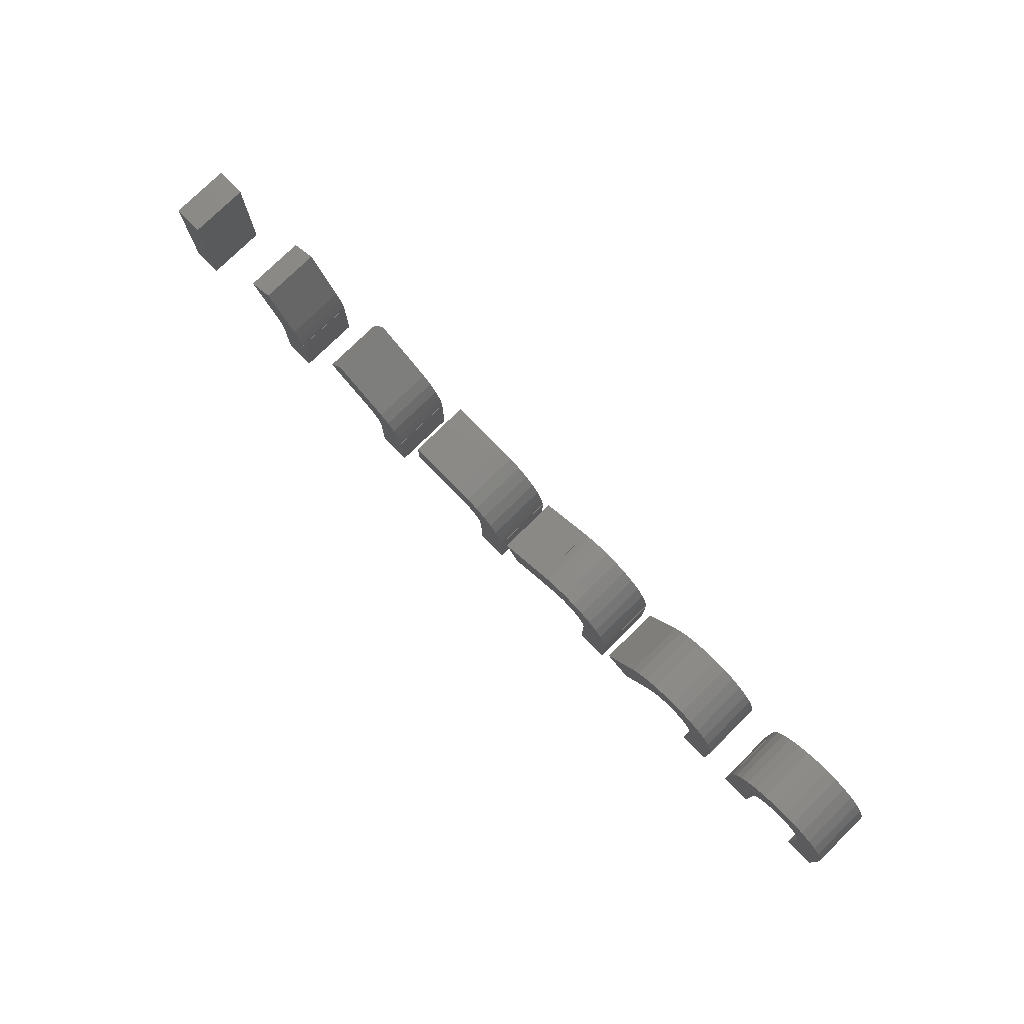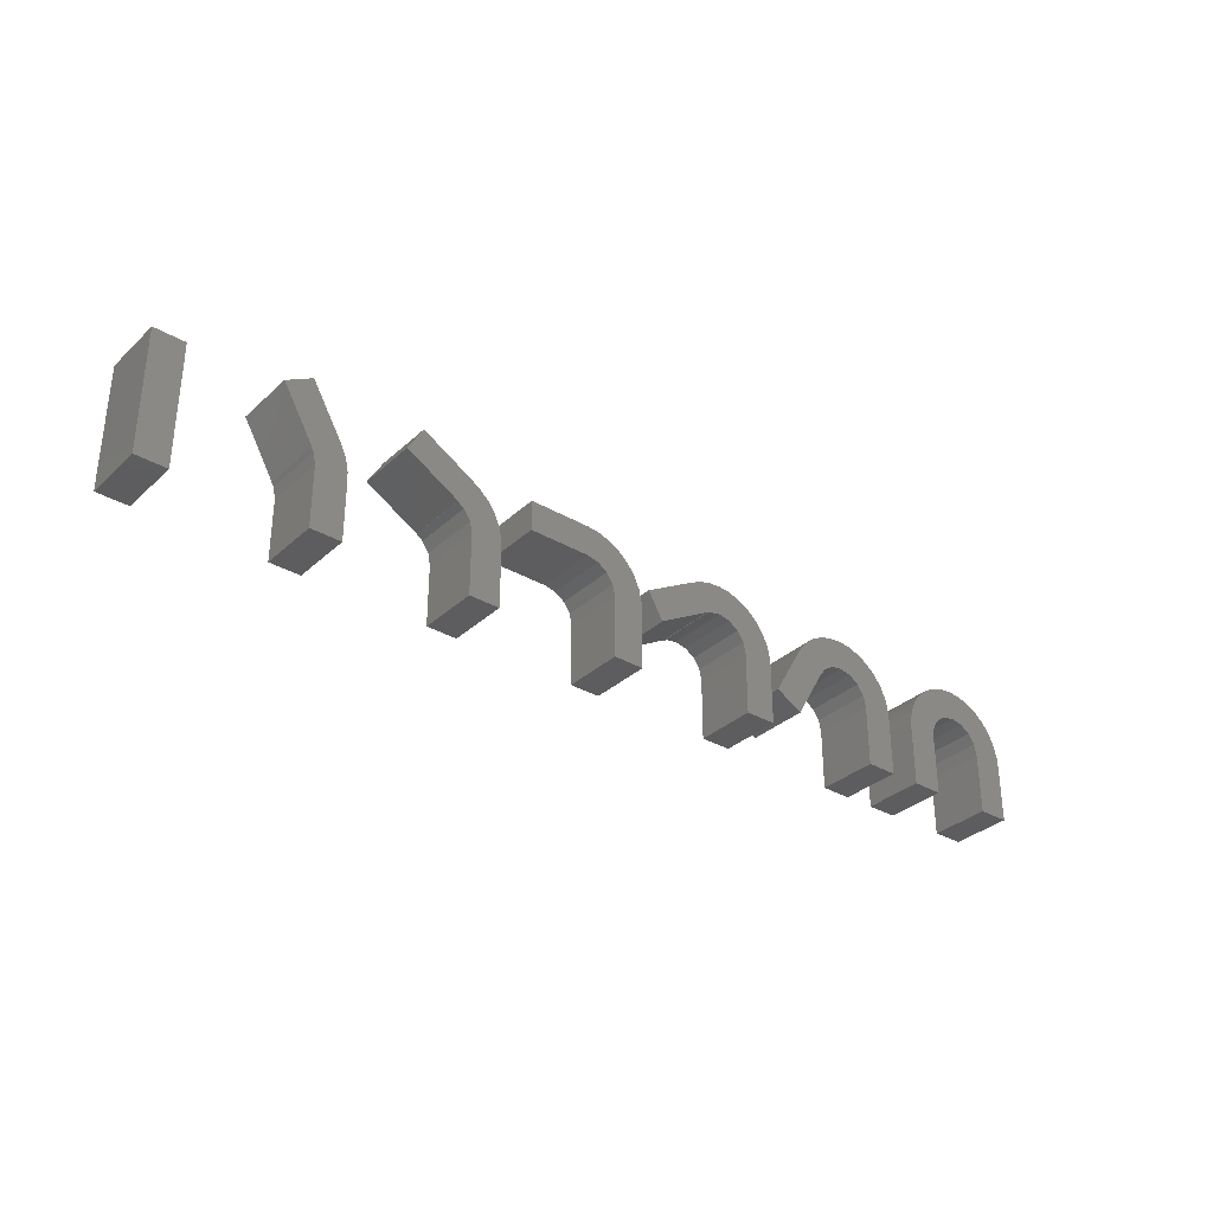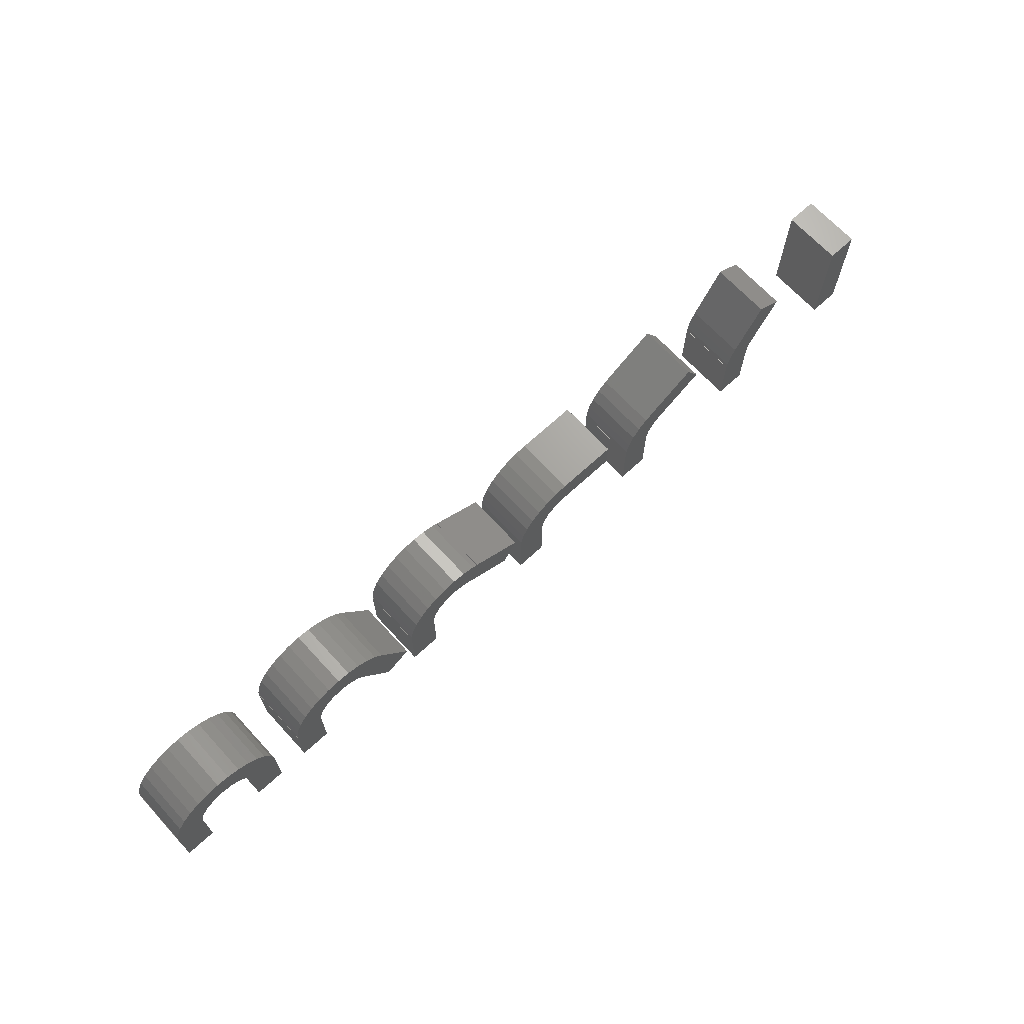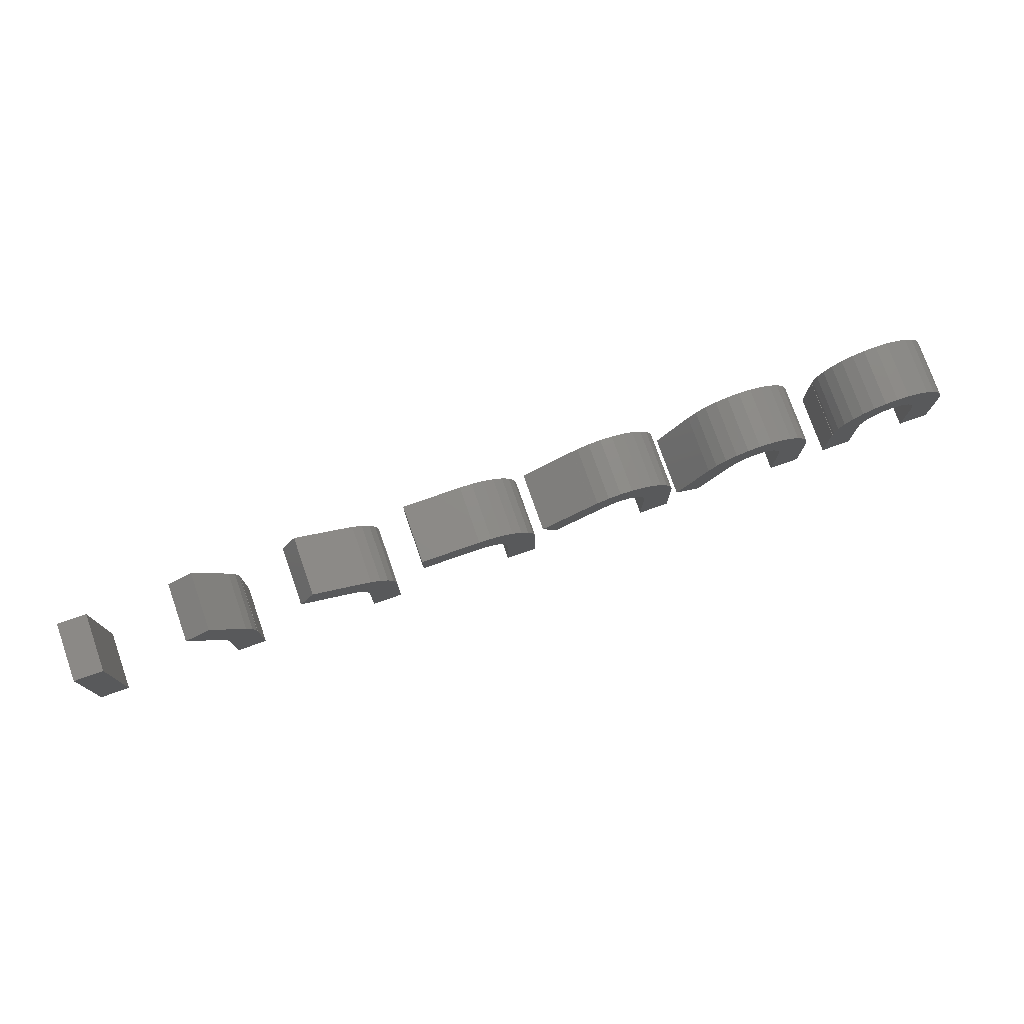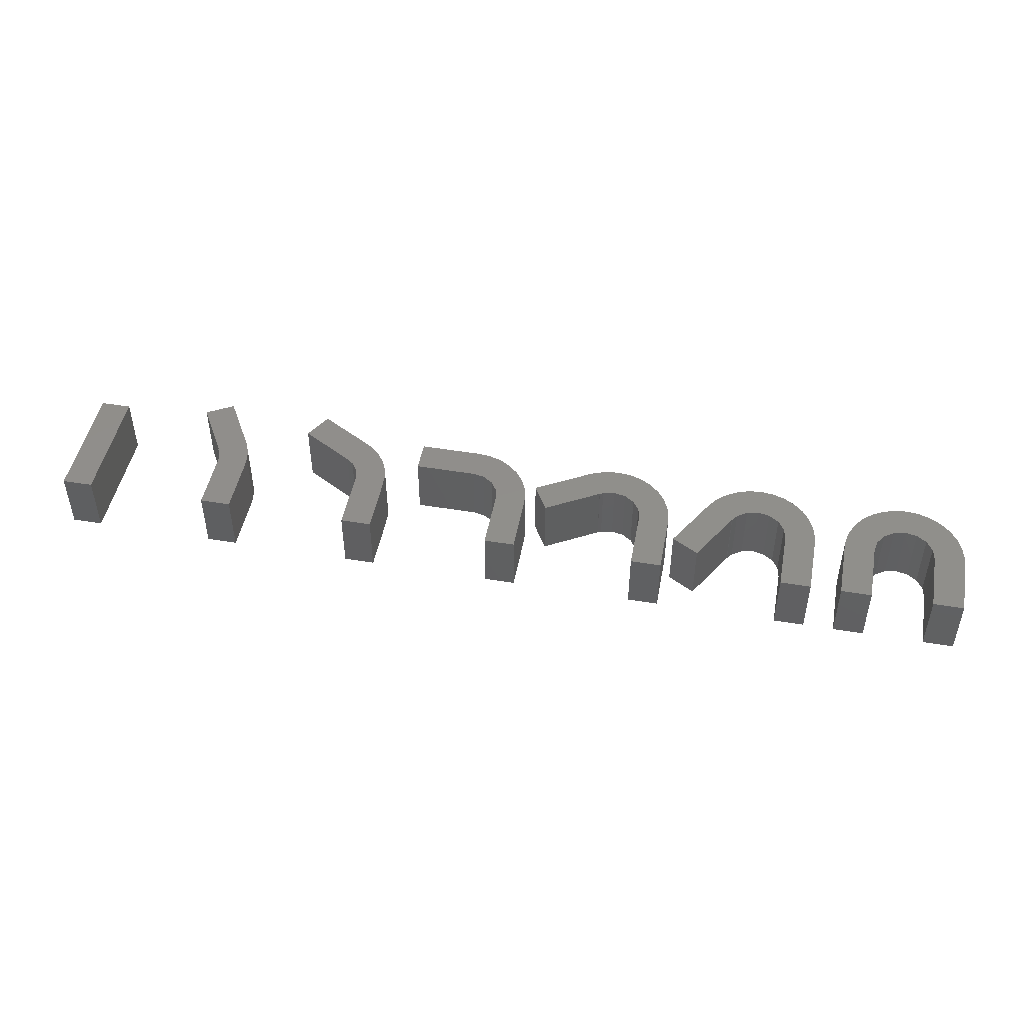
<metadata>
{"format":"stl","ext":"stl","renderer":"f3d","projection":"perspective","resolution":1024,"background":"white","views":[{"elev":77.3,"azim":45.5,"up":"+Y"},{"elev":-32.8,"azim":-38.8,"up":"+Y"},{"elev":68.3,"azim":137.3,"up":"+Y"},{"elev":76.5,"azim":-19.3,"up":"+Y"},{"elev":47.4,"azim":10.7,"up":"+Z"}]}
</metadata>
<code>
# stl→obj: 286 verts, 548 faces
v -65 10 0
v -70 10 0
v -65 10 10
v -70 10 10
v -65 0 0
v -65.05 0 0
v -65 -10 0
v -70 0 0
v -70 -10 0
v -65 0 10
v -65.05 0 10
v -70 0 10
v -65 -10 10
v -70 -10 10
v -46.34 13.66 0
v -50.67 11.16 0
v -46.34 13.66 10
v -50.67 11.16 10
v -41.34 5 0
v -40.49 3.09 0
v -40.05 1.045 0
v -40.05 0 0
v -40 0 0
v -40 -10 0
v -45.67 2.5 0
v -45.38 1.913 0
v -45.74 2.457 0
v -45 0 0
v -45 -10 0
v -41.34 5 10
v -45.67 2.5 10
v -45.38 1.913 10
v -45.74 2.457 10
v -40 0 10
v -40.05 0 10
v -40 -10 10
v -40.49 3.09 10
v -40.05 1.045 10
v -45 -10 10
v -45 0 10
v -28.66 13.66 0
v -31.16 9.33 0
v -28.66 13.66 10
v -31.16 9.33 10
v -20 8.66 0
v -20.03 8.613 0
v -19.12 8.09 0
v -17.57 6.691 0
v -16.34 5 0
v -15.49 3.09 0
v -15.05 1.045 0
v -22.5 4.33 0
v -15.05 0 0
v -15 0 0
v -15 -10 0
v -22.54 4.256 0
v -20 0 0
v -20.38 1.913 0
v -21.46 3.536 0
v -20 -10 0
v -20 8.66 10
v -20.03 8.613 10
v -22.5 4.33 10
v -21.46 3.536 10
v -22.54 4.256 10
v -15 -10 10
v -20 0 10
v -20 -10 10
v -15 0 10
v -15.05 0 10
v -19.12 8.09 10
v -16.34 5 10
v -17.57 6.691 10
v -15.49 3.09 10
v -15.05 1.045 10
v -20.38 1.913 10
v -0 10 0
v -10 10 0
v -0 10 10
v -10 10 10
v 2.079 9.781 0
v 4.067 9.135 0
v 5.878 8.09 0
v 7.431 6.691 0
v 8.66 5 0
v 9.511 3.09 0
v 9.945 1.045 0
v 3.536 3.536 0
v 9.945 0 0
v 10 0 0
v 10 -10 0
v 4.619 1.913 0
v 5 0 0
v 1.913 4.619 0
v -0 5 0
v -10 5 0
v 5 -10 0
v -0 5 10
v -10 5 10
v 9.945 0 10
v 4.619 1.913 10
v 9.945 1.045 10
v 10 -10 10
v 5 0 10
v 5 -10 10
v 10 0 10
v 4.067 9.135 10
v 2.079 9.781 10
v 5.878 8.09 10
v 7.431 6.691 10
v 8.66 5 10
v 9.511 3.09 10
v 3.536 3.536 10
v 1.913 4.619 10
v 25 10 0
v 27.08 9.781 0
v 22.92 9.781 0
v 29.07 9.135 0
v 30.88 8.09 0
v 32.43 6.691 0
v 33.66 5 0
v 34.51 3.09 0
v 34.95 1.045 0
v 34.95 0 0
v 35 0 0
v 35 -10 0
v 26.91 4.619 0
v 28.54 3.536 0
v 30 0 0
v 29.62 1.913 0
v 25 5 0
v 20.93 9.135 0
v 20.03 8.613 0
v 23.09 4.619 0
v 22.54 4.256 0
v 22.5 4.33 0
v 13.84 -0.6699 0
v 11.34 3.66 0
v 20 8.66 0
v 30 -10 0
v 25 10 10
v 27.08 9.781 10
v 22.92 9.781 10
v 20.93 9.135 10
v 20.03 8.613 10
v 20 8.66 10
v 11.34 3.66 10
v 13.84 -0.6699 10
v 22.5 4.33 10
v 22.54 4.256 10
v 23.09 4.619 10
v 25 5 10
v 26.91 4.619 10
v 28.54 3.536 10
v 29.62 1.913 10
v 30 0 10
v 30 -10 10
v 35 -10 10
v 35 0 10
v 34.95 0 10
v 34.95 1.045 10
v 34.51 3.09 10
v 33.66 5 10
v 32.43 6.691 10
v 30.88 8.09 10
v 29.07 9.135 10
v 50 10 0
v 52.08 9.781 0
v 47.92 9.781 0
v 54.07 9.135 0
v 55.88 8.09 0
v 57.43 6.691 0
v 58.66 5 0
v 59.51 3.09 0
v 59.95 1.045 0
v 59.95 0 0
v 60 0 0
v 60 -10 0
v 51.91 4.619 0
v 53.54 3.536 0
v 55 0 0
v 54.62 1.913 0
v 50 5 0
v 42.57 6.691 0
v 41.34 5 0
v 48.09 4.619 0
v 46.46 3.536 0
v 45.74 2.457 0
v 45.67 2.5 0
v 40.67 -6.16 0
v 36.34 -3.66 0
v 44.12 8.09 0
v 45.93 9.135 0
v 55 -10 0
v 50 10 10
v 52.08 9.781 10
v 47.92 9.781 10
v 45.93 9.135 10
v 44.12 8.09 10
v 42.57 6.691 10
v 41.34 5 10
v 36.34 -3.66 10
v 40.67 -6.16 10
v 45.67 2.5 10
v 45.74 2.457 10
v 46.46 3.536 10
v 48.09 4.619 10
v 50 5 10
v 51.91 4.619 10
v 53.54 3.536 10
v 54.62 1.913 10
v 55 0 10
v 55 -10 10
v 60 -10 10
v 60 0 10
v 59.95 0 10
v 59.95 1.045 10
v 59.51 3.09 10
v 58.66 5 10
v 57.43 6.691 10
v 55.88 8.09 10
v 54.07 9.135 10
v 75 10 0
v 77.08 9.781 0
v 72.92 9.781 0
v 79.07 9.135 0
v 80.88 8.09 0
v 82.43 6.691 0
v 83.66 5 0
v 84.51 3.09 0
v 84.95 1.045 0
v 84.95 0 0
v 85 0 0
v 85 -10 0
v 76.91 4.619 0
v 78.54 3.536 0
v 80 0 0
v 79.62 1.913 0
v 75 5 0
v 65.05 1.045 0
v 65.05 0 0
v 73.09 4.619 0
v 71.46 3.536 0
v 70.38 1.913 0
v 65 -10 0
v 70 0 0
v 70 -10 0
v 65 0 0
v 65.49 3.09 0
v 66.34 5 0
v 67.57 6.691 0
v 69.12 8.09 0
v 70.93 9.135 0
v 80 -10 0
v 75 10 10
v 77.08 9.781 10
v 72.92 9.781 10
v 70.93 9.135 10
v 69.12 8.09 10
v 67.57 6.691 10
v 66.34 5 10
v 65.49 3.09 10
v 65.05 1.045 10
v 65.05 0 10
v 65 0 10
v 65 -10 10
v 70 -10 10
v 70 0 10
v 70.38 1.913 10
v 71.46 3.536 10
v 73.09 4.619 10
v 75 5 10
v 76.91 4.619 10
v 78.54 3.536 10
v 79.62 1.913 10
v 80 0 10
v 80 -10 10
v 85 -10 10
v 85 0 10
v 84.95 0 10
v 84.95 1.045 10
v 84.51 3.09 10
v 83.66 5 10
v 82.43 6.691 10
v 80.88 8.09 10
v 79.07 9.135 10
f 1 2 3
f 3 2 4
f 1 5 2
f 2 5 6
f 6 5 7
f 6 7 2
f 8 7 9
f 2 7 8
f 5 1 3
f 10 5 3
f 10 3 4
f 11 10 4
f 12 11 4
f 13 10 14
f 14 11 12
f 10 11 14
f 12 4 8
f 8 4 2
f 14 12 9
f 9 12 8
f 14 9 7
f 13 14 7
f 7 5 10
f 13 7 10
f 6 11 5
f 5 11 10
f 6 5 10
f 11 6 10
f 15 16 17
f 17 16 18
f 15 19 16
f 16 19 20
f 16 20 21
f 16 21 22
f 22 23 24
f 25 26 27
f 22 24 28
f 22 28 26
f 22 26 25
f 22 25 16
f 28 24 29
f 19 15 17
f 30 19 17
f 30 17 18
f 31 30 18
f 32 31 33
f 34 35 36
f 37 35 38
f 32 30 31
f 37 36 35
f 37 39 36
f 37 40 39
f 37 32 40
f 37 30 32
f 31 18 25
f 25 18 16
f 33 31 27
f 27 31 25
f 32 33 26
f 26 33 27
f 40 32 28
f 28 32 26
f 28 29 40
f 40 29 39
f 39 29 24
f 36 39 24
f 24 23 34
f 36 24 34
f 22 35 23
f 23 35 34
f 22 21 38
f 35 22 38
f 21 20 37
f 38 21 37
f 20 19 30
f 37 20 30
f 41 42 43
f 43 42 44
f 41 45 42
f 42 45 46
f 42 46 47
f 42 47 48
f 42 48 49
f 42 49 50
f 42 50 51
f 52 51 53
f 53 54 55
f 52 53 56
f 53 55 57
f 53 57 58
f 53 58 59
f 53 59 56
f 42 51 52
f 57 55 60
f 41 43 45
f 45 43 61
f 61 43 44
f 62 61 44
f 63 62 44
f 64 63 65
f 66 67 68
f 69 70 66
f 71 72 73
f 64 62 63
f 71 74 72
f 71 75 74
f 71 70 75
f 71 66 70
f 71 67 66
f 71 76 67
f 71 64 76
f 71 62 64
f 52 63 44
f 42 52 44
f 65 63 56
f 56 63 52
f 59 64 65
f 56 59 65
f 76 64 58
f 58 64 59
f 67 76 57
f 57 76 58
f 57 60 67
f 67 60 68
f 68 60 55
f 66 68 55
f 55 54 69
f 66 55 69
f 53 70 54
f 54 70 69
f 53 51 75
f 70 53 75
f 51 50 74
f 75 51 74
f 50 49 72
f 74 50 72
f 49 48 73
f 72 49 73
f 47 71 48
f 48 71 73
f 46 62 47
f 47 62 71
f 46 45 61
f 62 46 61
f 77 78 79
f 79 78 80
f 78 77 81
f 78 81 82
f 78 82 83
f 78 83 84
f 78 84 85
f 78 85 86
f 78 86 87
f 88 87 89
f 89 90 91
f 88 89 92
f 89 91 93
f 89 93 92
f 94 87 88
f 95 78 94
f 78 87 94
f 96 78 95
f 93 91 97
f 98 79 99
f 99 79 80
f 100 79 101
f 100 102 79
f 103 101 104
f 103 104 105
f 100 101 103
f 106 100 103
f 79 107 108
f 79 109 107
f 79 110 109
f 79 111 110
f 79 112 111
f 79 102 112
f 79 113 101
f 79 114 113
f 79 98 114
f 78 96 80
f 80 96 99
f 98 99 96
f 95 98 96
f 94 114 98
f 95 94 98
f 88 113 114
f 94 88 114
f 101 113 92
f 92 113 88
f 104 101 93
f 93 101 92
f 93 97 104
f 104 97 105
f 105 97 91
f 103 105 91
f 91 90 106
f 103 91 106
f 89 100 90
f 90 100 106
f 89 87 102
f 100 89 102
f 87 86 112
f 102 87 112
f 86 85 111
f 112 86 111
f 85 84 110
f 111 85 110
f 83 109 84
f 84 109 110
f 82 107 83
f 83 107 109
f 81 108 82
f 82 108 107
f 77 79 81
f 81 79 108
f 115 116 117
f 117 116 118
f 117 118 119
f 117 119 120
f 117 120 121
f 117 121 122
f 117 122 123
f 117 123 124
f 124 125 126
f 127 117 128
f 124 126 129
f 124 129 130
f 124 130 128
f 124 128 117
f 131 117 127
f 132 117 133
f 117 134 135
f 117 135 136
f 136 137 117
f 117 137 138
f 133 138 139
f 117 138 133
f 129 126 140
f 134 117 131
f 115 141 116
f 116 141 142
f 115 117 141
f 141 117 143
f 117 132 143
f 143 132 144
f 132 133 144
f 144 133 145
f 133 139 146
f 145 133 146
f 139 138 146
f 146 138 147
f 138 137 147
f 147 137 148
f 149 148 137
f 136 149 137
f 150 149 135
f 135 149 136
f 151 150 135
f 134 151 135
f 152 151 134
f 131 152 134
f 127 153 152
f 131 127 152
f 128 154 153
f 127 128 153
f 155 154 130
f 130 154 128
f 156 155 129
f 129 155 130
f 129 140 156
f 156 140 157
f 157 140 126
f 158 157 126
f 126 125 159
f 158 126 159
f 124 160 125
f 125 160 159
f 124 123 161
f 160 124 161
f 123 122 162
f 161 123 162
f 122 121 163
f 162 122 163
f 121 120 164
f 163 121 164
f 119 165 120
f 120 165 164
f 118 166 119
f 119 166 165
f 116 142 118
f 118 142 166
f 142 141 143
f 145 142 144
f 144 142 143
f 147 142 145
f 147 145 146
f 148 142 147
f 149 142 148
f 150 142 149
f 151 142 150
f 152 142 151
f 153 142 152
f 154 142 153
f 155 142 154
f 158 142 155
f 158 155 156
f 158 156 157
f 160 142 158
f 159 160 158
f 162 142 161
f 163 142 162
f 164 142 163
f 165 142 164
f 166 142 165
f 160 161 142
f 167 168 169
f 169 168 170
f 169 170 171
f 169 171 172
f 169 172 173
f 169 173 174
f 169 174 175
f 169 175 176
f 176 177 178
f 179 169 180
f 176 178 181
f 176 181 182
f 176 182 180
f 176 180 169
f 183 169 179
f 184 169 185
f 169 186 187
f 187 188 169
f 169 188 189
f 189 190 169
f 169 190 191
f 169 191 185
f 169 184 192
f 169 192 193
f 181 178 194
f 186 169 183
f 167 195 168
f 168 195 196
f 167 169 195
f 195 169 197
f 169 193 197
f 197 193 198
f 193 192 198
f 198 192 199
f 192 184 199
f 199 184 200
f 184 185 200
f 200 185 201
f 185 191 201
f 201 191 202
f 202 191 190
f 203 202 190
f 204 203 190
f 189 204 190
f 188 205 204
f 189 188 204
f 206 205 188
f 187 206 188
f 207 206 187
f 186 207 187
f 208 207 186
f 183 208 186
f 179 209 208
f 183 179 208
f 180 210 209
f 179 180 209
f 211 210 182
f 182 210 180
f 212 211 181
f 181 211 182
f 181 194 212
f 212 194 213
f 213 194 178
f 214 213 178
f 178 177 215
f 214 178 215
f 176 216 177
f 177 216 215
f 176 175 217
f 216 176 217
f 175 174 218
f 217 175 218
f 174 173 219
f 218 174 219
f 173 172 220
f 219 173 220
f 171 221 172
f 172 221 220
f 170 222 171
f 171 222 221
f 168 196 170
f 170 196 222
f 196 195 197
f 199 196 198
f 198 196 197
f 200 196 199
f 201 196 200
f 202 196 201
f 206 196 202
f 203 204 202
f 206 207 196
f 204 206 202
f 216 217 196
f 209 196 208
f 210 196 209
f 211 196 210
f 214 196 211
f 214 211 212
f 214 212 213
f 216 196 214
f 215 216 214
f 218 196 217
f 219 196 218
f 220 196 219
f 221 196 220
f 222 196 221
f 207 208 196
f 205 206 204
f 223 224 225
f 225 224 226
f 225 226 227
f 225 227 228
f 225 228 229
f 225 229 230
f 225 230 231
f 225 231 232
f 232 233 234
f 235 225 236
f 232 234 237
f 232 237 238
f 232 238 236
f 232 236 225
f 239 225 235
f 240 225 241
f 225 242 243
f 243 244 225
f 244 245 225
f 246 247 245
f 246 245 244
f 241 245 248
f 225 245 241
f 225 240 249
f 225 249 250
f 225 250 251
f 225 251 252
f 225 252 253
f 237 234 254
f 242 225 239
f 223 255 224
f 224 255 256
f 223 225 255
f 255 225 257
f 225 253 257
f 257 253 258
f 253 252 258
f 258 252 259
f 252 251 259
f 259 251 260
f 251 250 260
f 260 250 261
f 250 249 261
f 261 249 262
f 249 240 262
f 262 240 263
f 240 241 263
f 263 241 264
f 248 265 241
f 241 265 264
f 248 245 265
f 265 245 266
f 266 245 247
f 267 266 247
f 247 246 268
f 267 247 268
f 269 268 246
f 244 269 246
f 270 269 244
f 243 270 244
f 271 270 243
f 242 271 243
f 272 271 242
f 239 272 242
f 235 273 272
f 239 235 272
f 236 274 273
f 235 236 273
f 275 274 238
f 238 274 236
f 276 275 237
f 237 275 238
f 237 254 276
f 276 254 277
f 277 254 234
f 278 277 234
f 234 233 279
f 278 234 279
f 232 280 233
f 233 280 279
f 232 231 281
f 280 232 281
f 231 230 282
f 281 231 282
f 230 229 283
f 282 230 283
f 229 228 284
f 283 229 284
f 227 285 228
f 228 285 284
f 226 286 227
f 227 286 285
f 224 256 226
f 226 256 286
f 256 255 257
f 259 256 258
f 258 256 257
f 260 256 259
f 261 256 260
f 262 256 261
f 263 256 262
f 264 256 263
f 270 256 264
f 266 264 265
f 270 271 256
f 266 268 264
f 268 269 264
f 269 270 264
f 271 272 256
f 272 273 256
f 280 281 256
f 274 256 273
f 275 256 274
f 278 256 275
f 278 275 276
f 278 276 277
f 280 256 278
f 279 280 278
f 282 256 281
f 283 256 282
f 284 256 283
f 285 256 284
f 286 256 285
f 267 268 266

</code>
